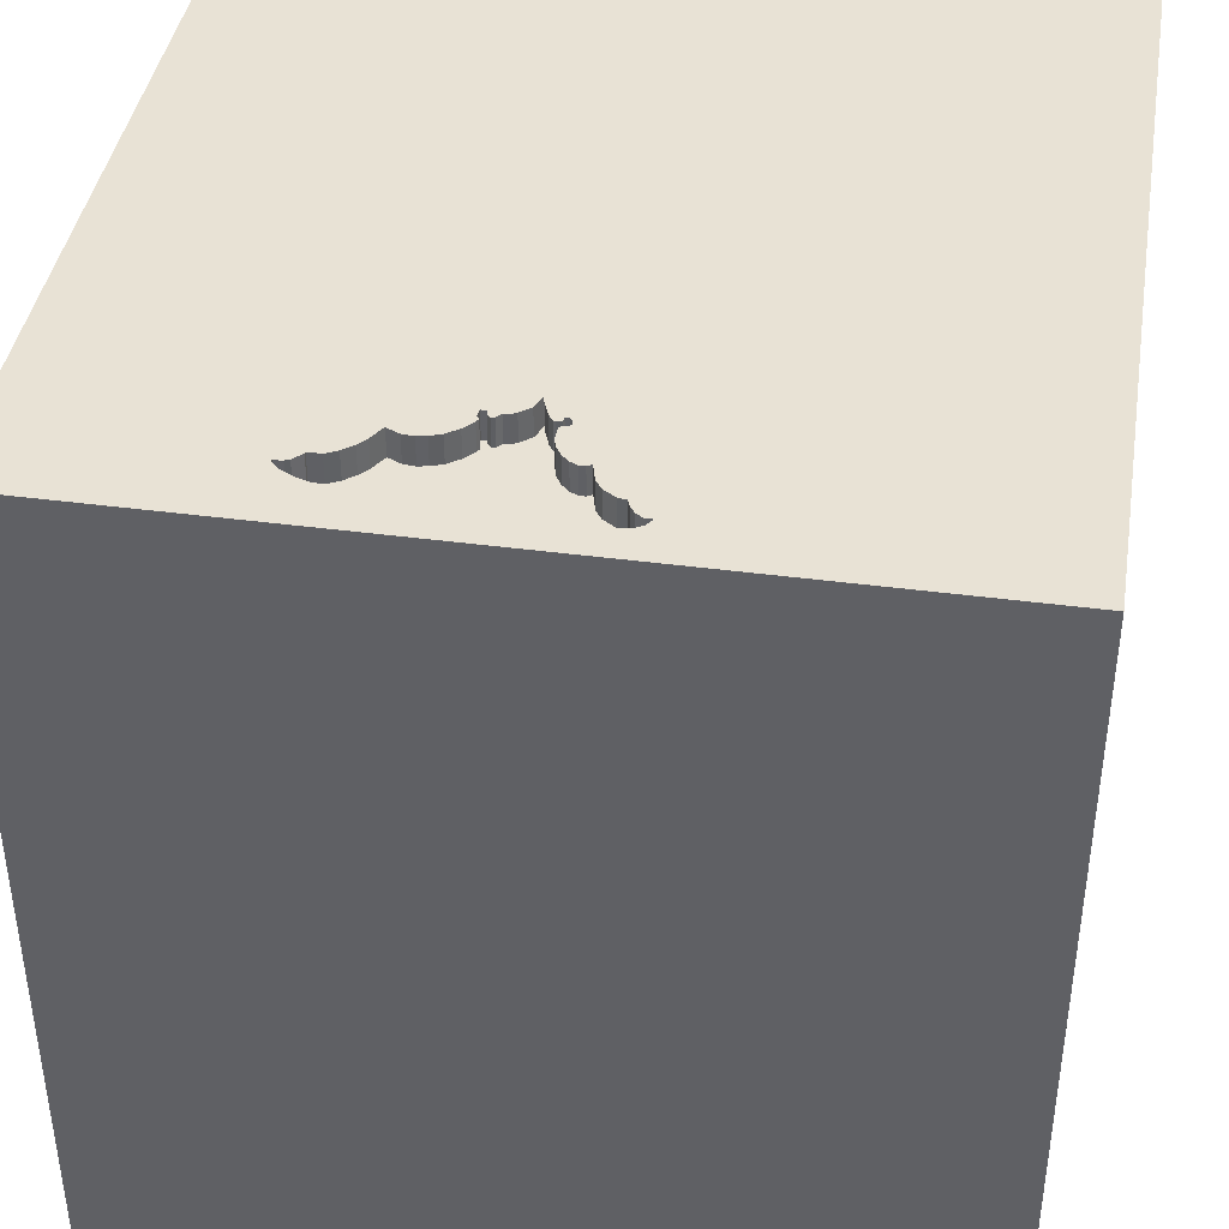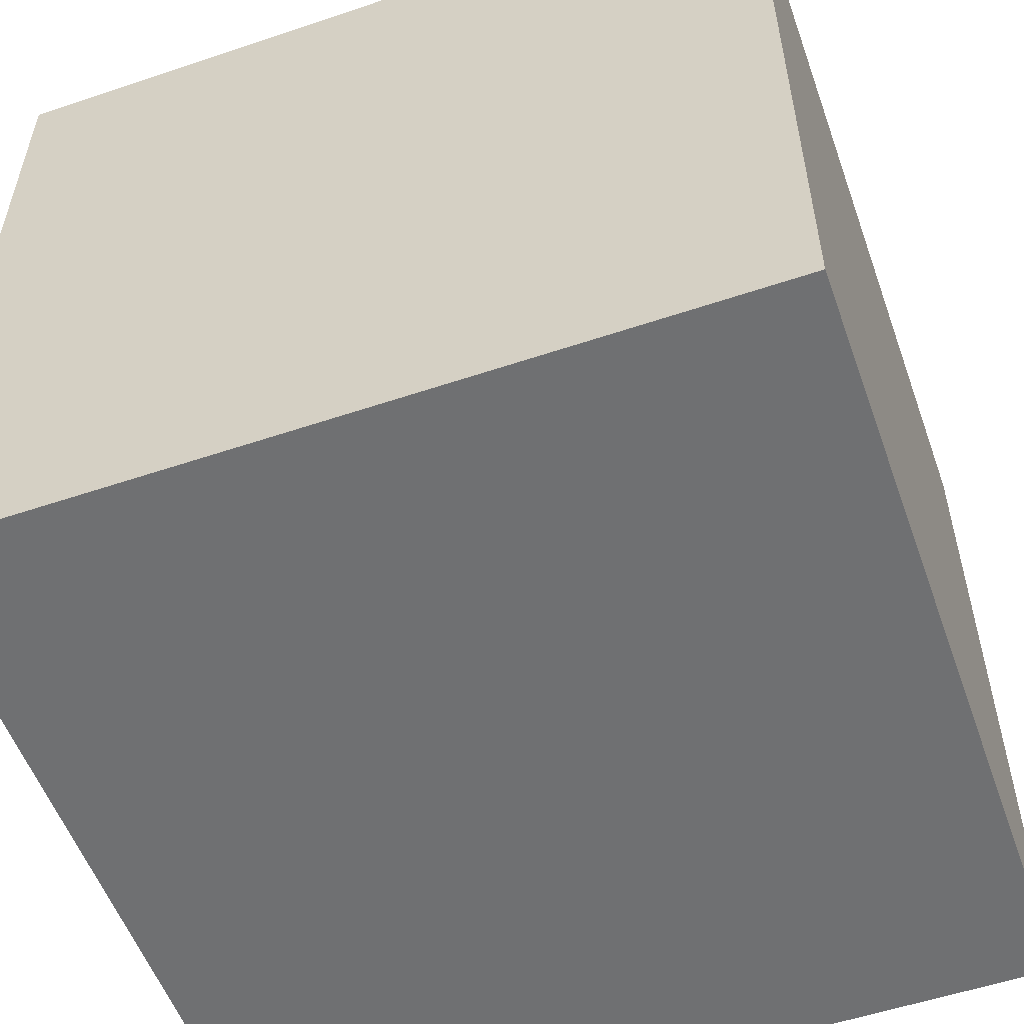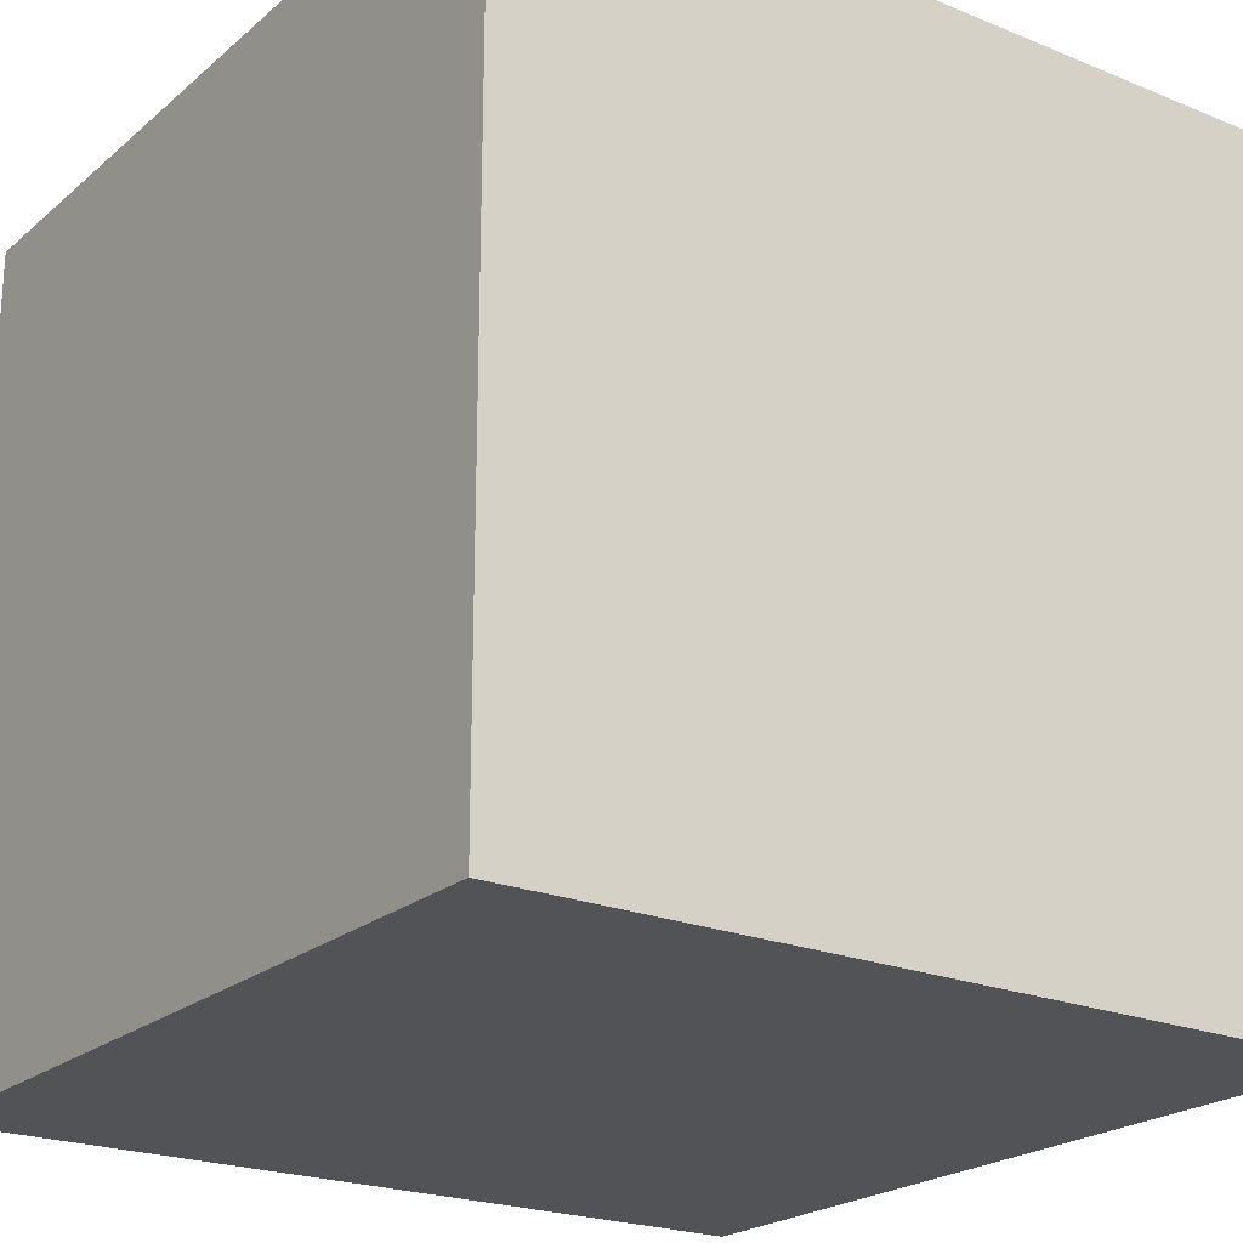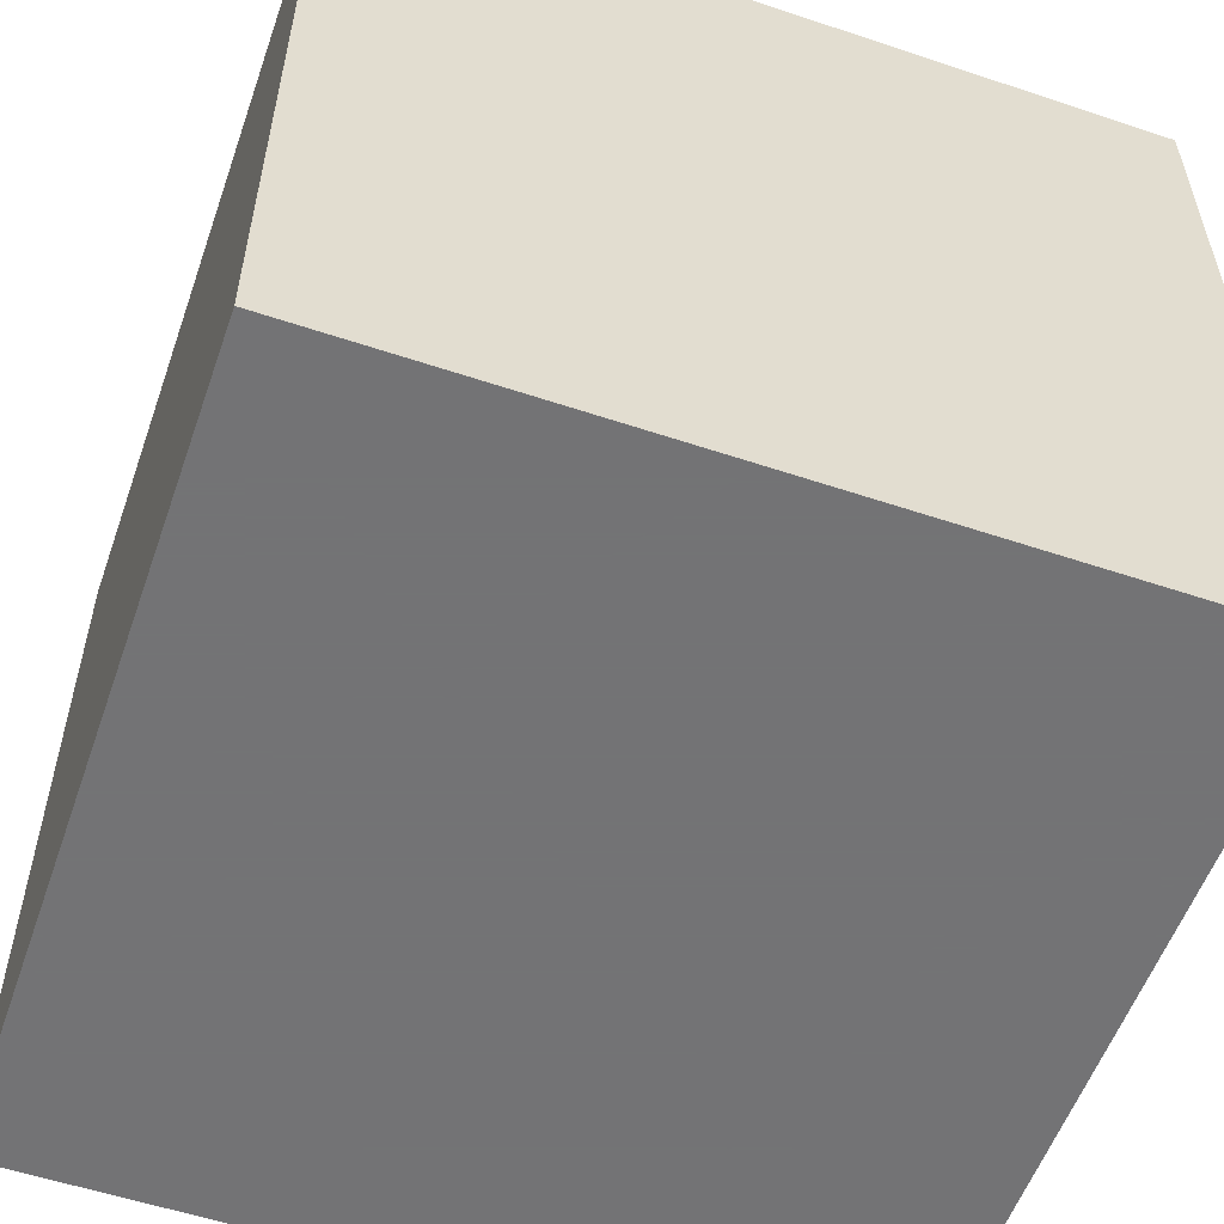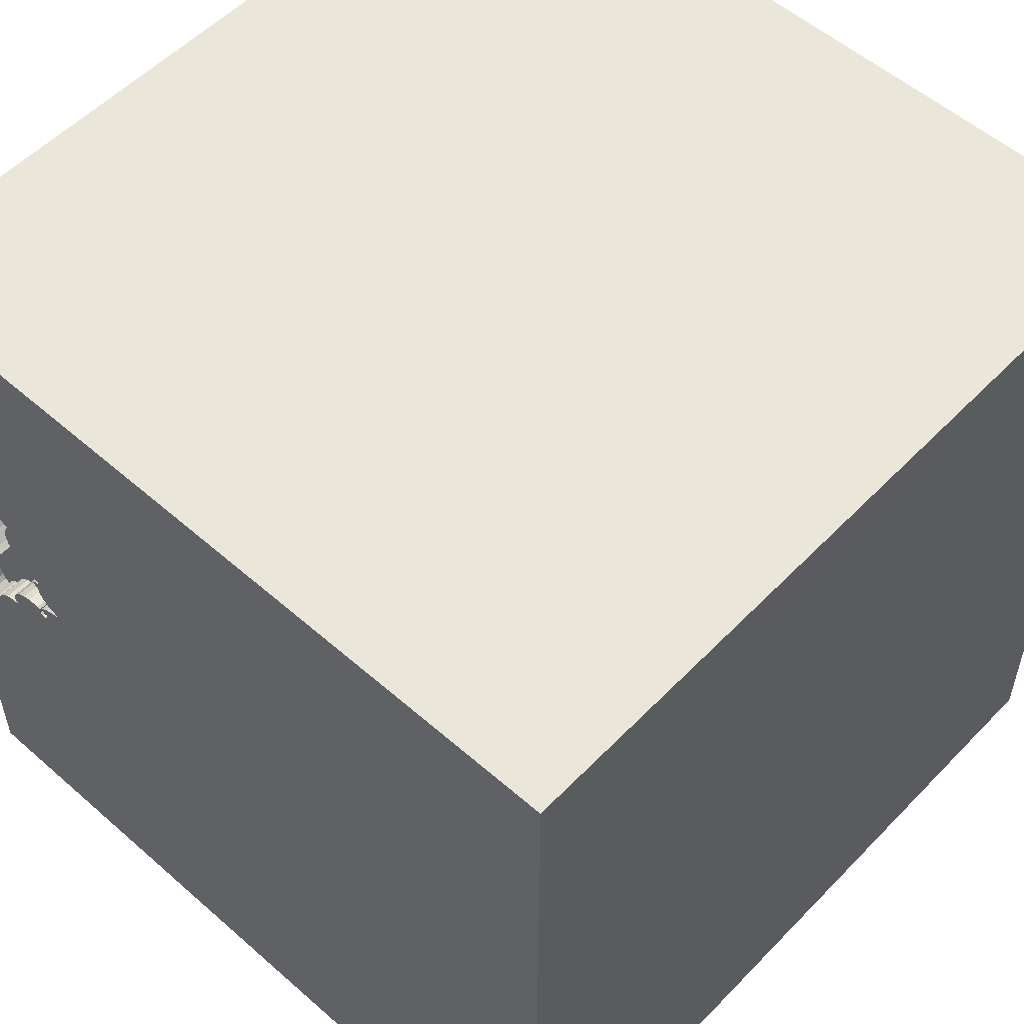
<metadata>
{"format":"obj","ext":"obj","renderer":"f3d","projection":"perspective","resolution":1024,"background":"white","views":[{"elev":40.9,"azim":99.2,"up":"+Y"},{"elev":-54.9,"azim":-160.4,"up":"+Y"},{"elev":-22.2,"azim":-125.3,"up":"+Y"},{"elev":-56.0,"azim":-19.3,"up":"+Z"},{"elev":54.7,"azim":-137.2,"up":"+Z"}]}
</metadata>
<code>
o bat_37
v 1.255 1.5 0.2074
v 1.306 1.5 0.6248
v 1.306 1.4 0.6248
v 1.042 1.5 0.2363
v 0.9473 1.5 0.02153
v 0.9473 1.4 0.02153
v 1.146 1.5 -0.1042
v 1.093 1.5 0.3487
v 1.093 1.4 0.3487
v -1.094 -1.5 -0.1823
v -0.6771 -1.5 -0.5208
v -0.7454 1.5 0.6266
v -0.625 0.8594 1.5
v 0.9507 1.5 0.1034
v 1.153 1.5 0.4926
v 1.109 1.5 -0.03988
v 0.9552 1.5 0.2035
v 0.9893 1.5 -0.03876
v 0.9893 1.4 -0.03876
v 1.263 1.5 0.3142
v 0.2083 0.1823 1.5
v 0.6641 0.6445 -1.5
v 0.2083 -1.5 -0.8333
v 0.6641 -1.5 0.1823
v 0.2604 -1.5 1.198
v 0.1562 -1.5 0.625
v -0.1302 -1.5 -1.5
v 0.638 -1.5 -0.9635
v 0.2214 -1.5 -0.4167
v -0.1042 -1.5 1.5
v 0.2083 0.625 1.5
v 0.5273 1.5 -0.7552
v 0.6413 1.5 0.9245
v 0.8683 1.5 0.04755
v 0.1562 1.5 -1.5
v -0.1302 1.5 1.5
v 0.4427 -1.25 1.5
v 0.5729 -0.3646 1.5
v 1.337 1.5 0.03309
v 1.337 1.4 0.03309
v 1.068 1.5 0.4339
v 1.285 1.5 0.06818
v 1.285 1.4 0.06818
v 0.9944 1.5 0.1981
v 1.247 1.5 0.6618
v 1.372 1.5 -0.2761
v 1.372 1.4 -0.2761
v 1.3 1.5 0.4032
v 1.3 1.4 0.4032
v 0.1302 -0.8073 1.5
v -0.3125 -0.1302 1.5
v 0.02604 1.094 1.5
v 0 -1.5 0.05208
v -0.2083 -1.224 1.5
v 1.245 1.5 0.1907
v 1.245 1.4 0.1907
v 1.338 1.5 -0.3135
v 1.248 1.5 0.3273
v 1.248 1.4 0.3273
v 1.076 1.5 -0.01961
v 1.076 1.4 -0.01961
v 1.251 1.5 0.692
v 0.9851 1.5 0.1698
v 1.042 0.5339 1.5
v 1.237 -0.2083 1.5
v 1.5 -1.5 1.5
v 1.172 -1.5 -0.2604
v 1.136 1.5 -0.1281
v 1.5 1.5 -1.5
v 1.146 1.5 -0.112
v 1.265 1.5 -0.2392
v 1.146 1.5 -0.09072
v 1.042 1.4 0.2363
v 0.989 1.5 -0.01897
v 0.989 1.4 -0.01897
v 0.9732 1.5 -0.002828
v 1.36 1.5 -0.2966
v 1.36 1.4 -0.2966
v 1.385 1.5 -0.2274
v 1.247 1.5 -0.1895
v 0.9598 1.5 -0.02331
v 0.9622 1.5 0.1423
v 0.9622 1.4 0.1423
v 1.325 1.5 0.5437
v 0.9781 1.5 -0.04721
v 0.9781 1.4 -0.04721
v 1.203 1.5 0.6142
v 1.203 1.4 0.6142
v 0.9514 1.5 -0.03648
v 1.153 1.4 0.4926
v 1.047 1.5 -0.01183
v 0.9526 1.5 0.1854
v 0.9526 1.4 0.1854
v 1.269 1.5 0.6802
v 1.309 1.5 0.4209
v 1.204 1.5 0.5686
v -0.4687 0.4167 1.5
v -0.4687 -1.5 -0
v -0.4427 -1.5 1.224
v -0.5469 -0.5208 1.5
v -1.5 -1.5 -1.5
v -1.5 -0.7812 0.625
v -1.5 0.3125 -1.042
v -1.5 0.4167 0.1562
v -1.5 0.4427 -0.4687
v -1.5 0.3776 0.8398
v -1.5 0.1302 -1.5
v -1.5 0.1302 1.5
v -1.5 -0.1953 -1.068
v -1.5 -0.1823 0.4818
v -1.5 -0.05208 -0
v -1.5 -0.2604 1.211
v -1.5 -0.1562 -0.4427
v -1.5 1.276 0.1302
v -1.5 1.5 1.5
v -1.5 1.094 -0.5208
v -1.5 1.5 -1.5
v -1.5 -0.625 -0.3906
v -1.5 -1.5 0.1042
v -1.5 -1.5 1.5
v -1.5 1.5 -0.1302
v -1.5 -1.198 0.1042
v -1.5 -1.263 -0.3646
v -1.5 0.8333 0.2083
v 0.9812 1.5 0.2065
v 0.9812 1.4 0.2065
v 1.136 1.4 -0.1281
v 1.21 1.5 0.1502
v 1.007 1.5 0.2049
v 1.087 1.5 0.3157
v 1.381 1.5 -0.05009
v 1.381 1.4 -0.05009
v 1.204 1.4 0.5686
v 1.397 1.5 -0.1788
v 1.397 1.4 -0.1788
v 1.183 1.5 0.5288
v 1.348 1.5 -0.3054
v 1.068 1.4 0.4339
v 0.9707 1.5 0.006442
v 0.9707 1.4 0.006442
v 1.333 1.5 -0.2935
v 1.333 1.4 -0.2935
v 0.625 -1.5 0.8333
v 1.5 -1.5 -1.5
v 1.178 1.5 -0.1388
v 1.146 1.4 -0.09072
v 0.961 1.5 0.1226
v 1.357 1.5 0.009102
v 1.357 1.4 0.009102
v 1.183 1.4 0.5288
v 1.091 1.5 0.368
v 1.204 1.5 0.111
v 0.9676 1.5 0.183
v 0.9676 1.4 0.183
v 1.134 1.5 -0.06566
v 1.134 1.4 -0.06566
v 1.092 1.5 -0.02975
v 1.354 1.5 0.2083
v 1.327 1.5 0.5141
v 1.332 1.5 -0.3132
v 0.9798 1.5 0.1579
v 0.9798 1.4 0.1579
v 1.5 -0.6543 0.6104
v 1.5 1.5 1.5
v 1.5 -0.1562 -1.5
v 1.5 0.6991 -0.6061
v 1.5 0.1042 1.5
v 1.5 -1.5 0.1302
v 1.5 1.5 0.2083
v -1.198 0.3906 1.5
v -1.12 -0.2604 1.5
v -1.094 -1.5 0.3646
v -0.7389 -0.6217 -1.5
v 1.211 1.5 0.6153
v 1.211 1.4 0.6153
v 0.8923 1.5 0.04307
v 0.8924 1.4 0.04307
v 1.246 1.5 0.3396
v 1.316 1.5 -0.2666
v 1.316 1.4 -0.2666
v 1.283 1.5 0.3834
v 1.21 1.4 0.1502
v 1.338 1.4 -0.3135
v 1.291 1.5 -0.2484
v 1 1.5 -0.01204
v 1 1.4 -0.01204
v 0.9212 1.5 0.06718
v 0.963 1.5 -0.0463
v 0.963 1.4 -0.0463
v 1.324 1.5 0.572
v 1.324 1.4 0.572
v 0.9524 1.5 -0.01982
v 0.9524 1.4 -0.01982
v 0.8683 1.4 0.04755
v 0.9212 1.4 0.06718
v 1.24 1.5 0.6455
v -0.2865 -1.5 -1.094
v -0.4948 -1.5 0.6641
v 1.121 1.5 0.4656
v 1.24 1.4 0.6455
v 1.277 1.5 0.2723
v 1.277 1.4 0.2723
v 0.961 1.4 0.1226
v 1.309 1.4 0.4209
v 1.257 1.5 0.6916
v 1.257 1.4 0.6916
v 1.398 1.5 -0.1165
v 0.9361 1.5 0.08555
v 0.8333 0.1562 1.5
v 0.9837 1.5 -0.04298
v 1.247 1.4 0.6618
v 0.959 1.5 0.01399
v 1.291 1.4 -0.2484
v 0.9507 1.4 0.1034
v 0.9732 1.4 -0.002828
v 1.332 1.4 -0.3132
v 1.27 1.5 0.2317
v 1.188 1.5 0.1317
v 0.9661 1.5 -0.02064
v 0.9661 1.4 -0.02064
v 1.232 1.5 -0.1674
v 1.232 1.4 -0.1674
v 1.199 1.5 -0.1441
v 1.262 1.5 -0.2117
v 1.262 1.4 -0.2117
v 1.109 1.4 -0.03988
v 1.007 1.4 0.2049
v 1.199 1.4 -0.1441
v 1.146 1.4 -0.112
v 1.263 1.4 0.3142
v 1.251 1.4 0.692
v 1.121 1.4 0.4656
v 1.087 1.4 0.3157
v 1.089 1.5 0.3885
v 1.089 1.4 0.3885
v 1.246 1.4 0.3396
v 1.265 1.4 -0.2392
v 1.27 1.4 0.2317
v 0.9851 1.4 0.1698
v 1.204 1.4 0.111
v 0.9598 1.4 -0.02331
v 1.072 1.5 0.277
v 1.072 1.4 0.277
v 1.398 1.4 -0.1165
v 0.9552 1.4 0.2035
v 0.9944 1.4 0.1981
v 0.9514 1.4 -0.03648
v 1.281 1.5 0.6689
v 1.281 1.4 0.6689
v 1.188 1.4 0.1317
v 1.047 1.4 -0.01183
v 1.327 1.4 0.5141
f 99 30 120
f 30 54 120
f 108 112 120
f 119 172 120
f 120 122 119
f 120 171 108
f 112 102 120
f 102 122 120
f 120 198 99
f 119 10 172
f 122 123 119
f 172 198 120
f 54 100 120
f 120 100 171
f 171 170 108
f 99 25 30
f 108 106 112
f 112 110 102
f 30 37 54
f 50 100 54
f 102 118 122
f 198 25 99
f 100 51 171
f 115 106 108
f 106 110 112
f 110 118 102
f 123 101 119
f 119 101 10
f 198 26 25
f 66 37 30
f 37 50 54
f 170 115 108
f 10 98 172
f 98 198 172
f 25 66 30
f 118 123 122
f 50 51 100
f 51 170 171
f 110 111 118
f 143 66 25
f 51 97 170
f 101 11 10
f 10 11 98
f 198 53 26
f 98 53 198
f 26 143 25
f 37 66 50
f 170 13 115
f 118 101 123
f 97 13 170
f 106 104 110
f 111 113 118
f 50 38 51
f 104 111 110
f 53 24 26
f 66 38 50
f 21 97 51
f 115 124 106
f 11 53 98
f 24 143 26
f 38 21 51
f 124 104 106
f 11 29 53
f 113 109 118
f 66 65 38
f 21 31 97
f 104 113 111
f 109 101 118
f 101 197 11
f 31 13 97
f 115 114 124
f 104 105 113
f 197 29 11
f 29 24 53
f 24 66 143
f 38 209 21
f 197 23 29
f 31 52 13
f 124 105 104
f 65 209 38
f 52 115 13
f 113 103 109
f 66 167 65
f 105 103 113
f 24 67 66
f 163 167 66
f 209 31 21
f 12 115 36
f 115 121 114
f 124 116 105
f 109 107 101
f 173 27 101
f 27 197 101
f 29 67 24
f 163 66 168
f 209 64 31
f 12 121 115
f 114 116 124
f 173 101 107
f 52 36 115
f 116 117 105
f 117 173 107
f 23 28 29
f 28 67 29
f 67 168 66
f 164 167 163
f 65 64 209
f 31 164 52
f 33 12 36
f 117 103 105
f 197 28 23
f 64 164 31
f 34 12 33
f 103 107 109
f 167 64 65
f 164 36 52
f 27 28 197
f 34 117 12
f 121 116 114
f 117 107 103
f 144 27 173
f 28 144 67
f 144 163 168
f 166 164 163
f 22 173 117
f 22 144 173
f 166 163 144
f 27 144 28
f 67 144 168
f 33 36 164
f 32 117 34
f 117 121 12
f 121 117 116
f 167 164 64
f 14 34 33
f 34 14 208
f 176 5 32
f 34 208 187
f 34 176 32
f 15 41 33
f 33 41 151
f 151 8 130
f 33 151 130
f 82 147 14
f 63 161 82
f 129 44 125
f 92 153 63
f 92 63 82
f 4 129 125
f 92 82 14
f 92 14 33
f 4 125 17
f 17 92 33
f 33 4 17
f 91 7 32
f 212 139 76
f 5 212 76
f 74 185 91
f 5 76 219
f 18 74 91
f 5 219 81
f 18 91 32
f 210 18 32
f 5 81 192
f 85 210 32
f 32 5 192
f 32 192 89
f 188 85 32
f 32 89 188
f 234 151 41
f 41 15 199
f 130 242 4
f 33 130 4
f 72 7 91
f 60 157 16
f 72 91 60
f 60 16 155
f 60 155 72
f 68 71 32
f 32 7 70
f 32 70 68
f 69 32 71
f 136 15 33
f 196 174 87
f 87 96 136
f 33 196 87
f 33 87 136
f 141 160 71
f 71 68 145
f 71 184 141
f 164 159 84
f 164 84 190
f 164 190 2
f 45 196 33
f 164 2 248
f 164 248 94
f 62 45 33
f 164 94 205
f 62 33 164
f 205 62 164
f 57 137 69
f 69 71 160
f 69 160 57
f 224 71 145
f 223 221 80
f 80 224 145
f 145 223 80
f 179 141 184
f 35 117 32
f 35 69 22
f 169 164 166
f 169 159 164
f 69 35 32
f 35 22 117
f 165 144 22
f 165 166 144
f 69 169 166
f 158 181 48
f 95 159 158
f 158 48 95
f 69 165 22
f 69 166 165
f 169 69 134
f 134 207 169
f 169 158 159
f 181 158 20
f 181 20 58
f 58 178 181
f 69 137 77
f 46 79 134
f 46 134 69
f 69 77 46
f 158 169 207
f 131 148 158
f 158 207 131
f 158 1 217
f 201 20 158
f 217 201 158
f 42 152 158
f 158 148 39
f 158 39 42
f 1 158 152
f 152 218 128
f 55 1 152
f 152 128 55
f 142 183 216
f 183 142 78
f 142 216 141
f 57 160 216
f 216 183 57
f 183 78 137
f 137 57 183
f 142 47 78
f 160 141 216
f 141 179 142
f 77 137 78
f 180 47 142
f 46 77 78
f 78 47 46
f 180 142 179
f 180 135 47
f 179 184 180
f 213 135 180
f 79 46 47
f 47 135 79
f 213 180 184
f 135 213 225
f 134 79 135
f 184 71 213
f 135 225 244
f 213 237 225
f 135 244 134
f 237 213 71
f 244 225 222
f 225 237 71
f 71 224 225
f 207 134 244
f 222 132 244
f 80 221 222
f 222 225 80
f 224 80 225
f 244 132 207
f 222 228 132
f 221 223 222
f 131 207 132
f 228 222 223
f 149 132 228
f 132 149 131
f 228 223 145
f 228 40 149
f 148 131 149
f 127 228 145
f 145 68 127
f 43 40 228
f 149 40 39
f 39 148 149
f 229 228 127
f 68 70 127
f 40 43 39
f 43 228 146
f 146 228 229
f 229 127 70
f 42 39 43
f 43 146 156
f 146 229 7
f 7 72 146
f 229 70 7
f 43 240 42
f 43 156 240
f 156 146 155
f 72 155 146
f 152 42 240
f 226 240 156
f 155 16 156
f 240 250 152
f 61 240 226
f 226 156 16
f 218 152 250
f 250 240 61
f 157 60 61
f 61 226 157
f 16 157 226
f 250 182 218
f 251 250 61
f 60 91 61
f 128 218 182
f 182 250 243
f 162 250 251
f 251 61 91
f 182 56 128
f 182 243 56
f 250 73 243
f 239 250 162
f 203 162 251
f 55 128 56
f 59 56 243
f 73 250 227
f 4 242 243
f 243 73 4
f 239 227 250
f 239 162 63
f 203 83 162
f 251 214 203
f 91 185 186
f 186 251 91
f 56 238 1
f 1 55 56
f 59 238 56
f 243 233 59
f 73 227 4
f 242 130 243
f 227 239 246
f 161 63 162
f 63 153 239
f 147 82 83
f 83 203 147
f 162 83 161
f 140 214 251
f 14 147 203
f 203 214 14
f 140 251 186
f 217 1 238
f 238 59 202
f 233 243 130
f 59 233 9
f 129 4 227
f 227 246 129
f 239 154 246
f 154 239 153
f 82 161 83
f 6 214 140
f 140 186 215
f 185 74 75
f 75 186 185
f 238 202 217
f 230 202 59
f 236 59 9
f 130 8 9
f 9 233 130
f 44 129 246
f 126 246 154
f 214 6 195
f 212 5 6
f 6 140 212
f 214 195 208
f 208 14 214
f 76 139 140
f 140 215 76
f 186 75 215
f 74 18 75
f 201 217 202
f 20 201 202
f 202 230 20
f 230 59 20
f 178 58 59
f 59 236 178
f 9 235 236
f 9 8 151
f 246 126 44
f 245 126 154
f 153 92 93
f 93 154 153
f 177 195 6
f 139 212 140
f 5 176 6
f 187 208 195
f 220 215 75
f 19 75 18
f 58 20 59
f 151 234 235
f 235 9 151
f 235 232 236
f 125 44 126
f 126 245 125
f 154 93 245
f 92 17 93
f 195 177 194
f 177 6 176
f 195 194 187
f 215 220 76
f 220 75 19
f 18 210 19
f 236 49 178
f 234 41 235
f 138 232 235
f 236 232 90
f 17 125 245
f 245 93 17
f 176 34 194
f 194 177 176
f 34 187 194
f 219 76 220
f 86 220 19
f 210 85 86
f 86 19 210
f 49 48 181
f 181 178 49
f 236 90 49
f 138 235 41
f 232 138 199
f 90 232 15
f 220 241 219
f 189 220 86
f 85 188 86
f 49 204 48
f 49 90 204
f 41 199 138
f 199 15 232
f 90 15 136
f 81 219 241
f 220 189 241
f 189 86 188
f 95 48 204
f 150 204 90
f 150 90 136
f 241 193 81
f 247 241 189
f 188 89 189
f 204 252 95
f 252 204 150
f 136 96 150
f 192 81 193
f 241 247 193
f 247 189 89
f 159 95 252
f 150 133 252
f 133 150 96
f 89 192 193
f 193 247 89
f 252 191 84
f 84 159 252
f 252 133 191
f 191 190 84
f 3 191 133
f 96 87 88
f 88 133 96
f 2 190 191
f 191 3 2
f 3 133 175
f 88 175 133
f 200 3 175
f 87 174 175
f 175 88 87
f 248 2 3
f 3 249 248
f 249 3 200
f 200 175 196
f 174 196 175
f 200 211 249
f 196 45 200
f 94 248 249
f 249 206 94
f 211 200 45
f 206 249 211
f 205 94 206
f 211 231 206
f 62 205 206
f 206 231 62
f 45 62 231
f 231 211 45

</code>
